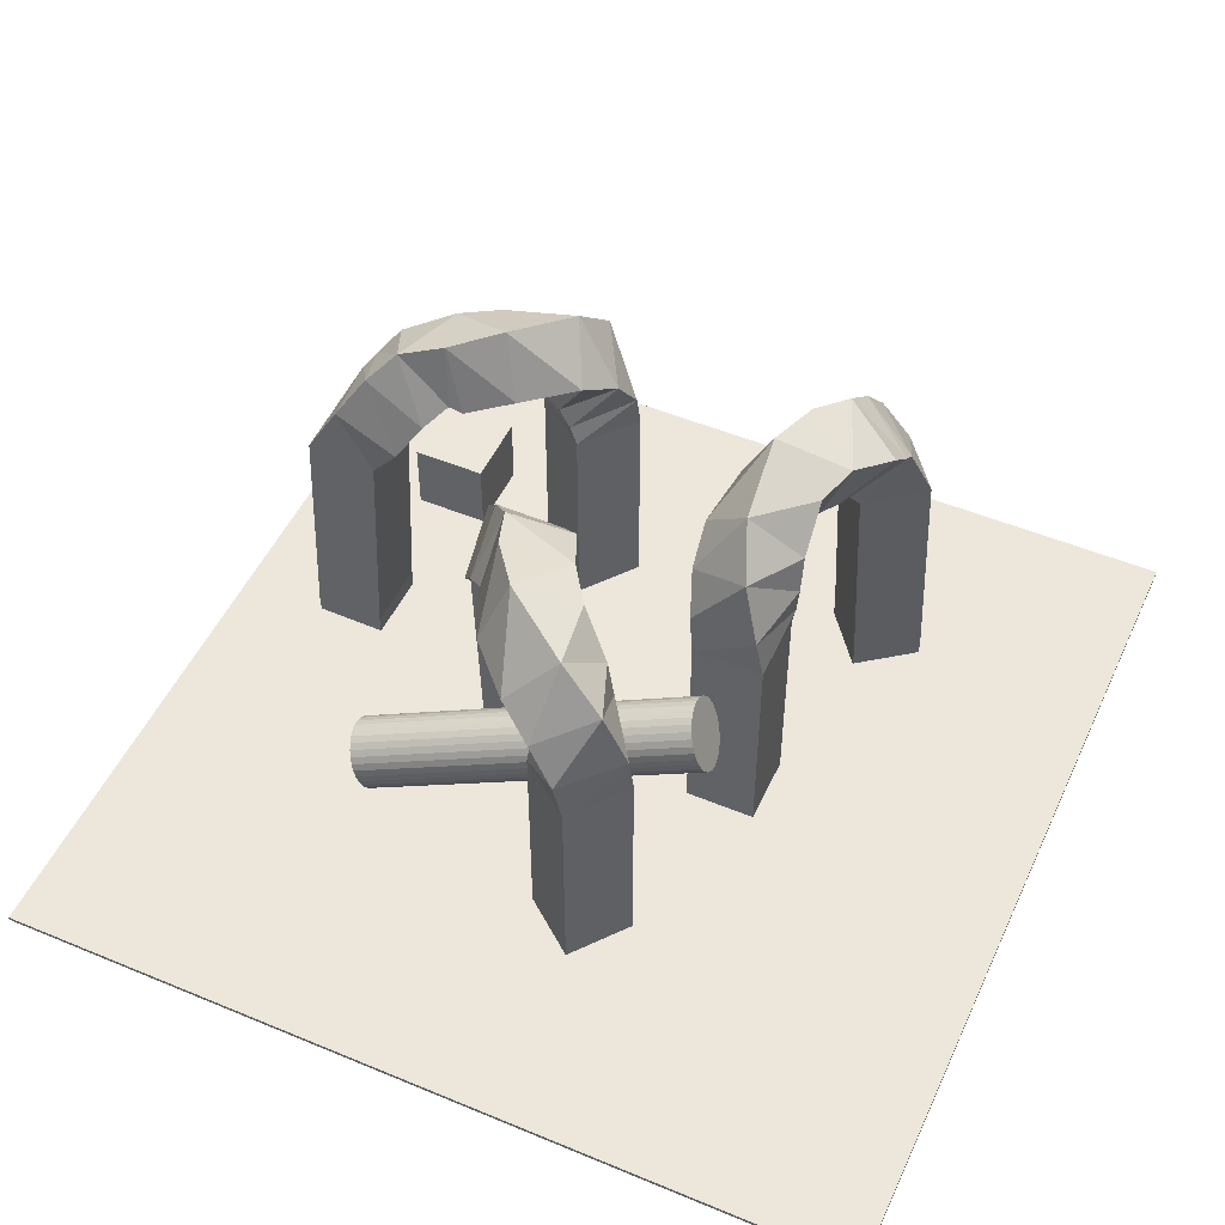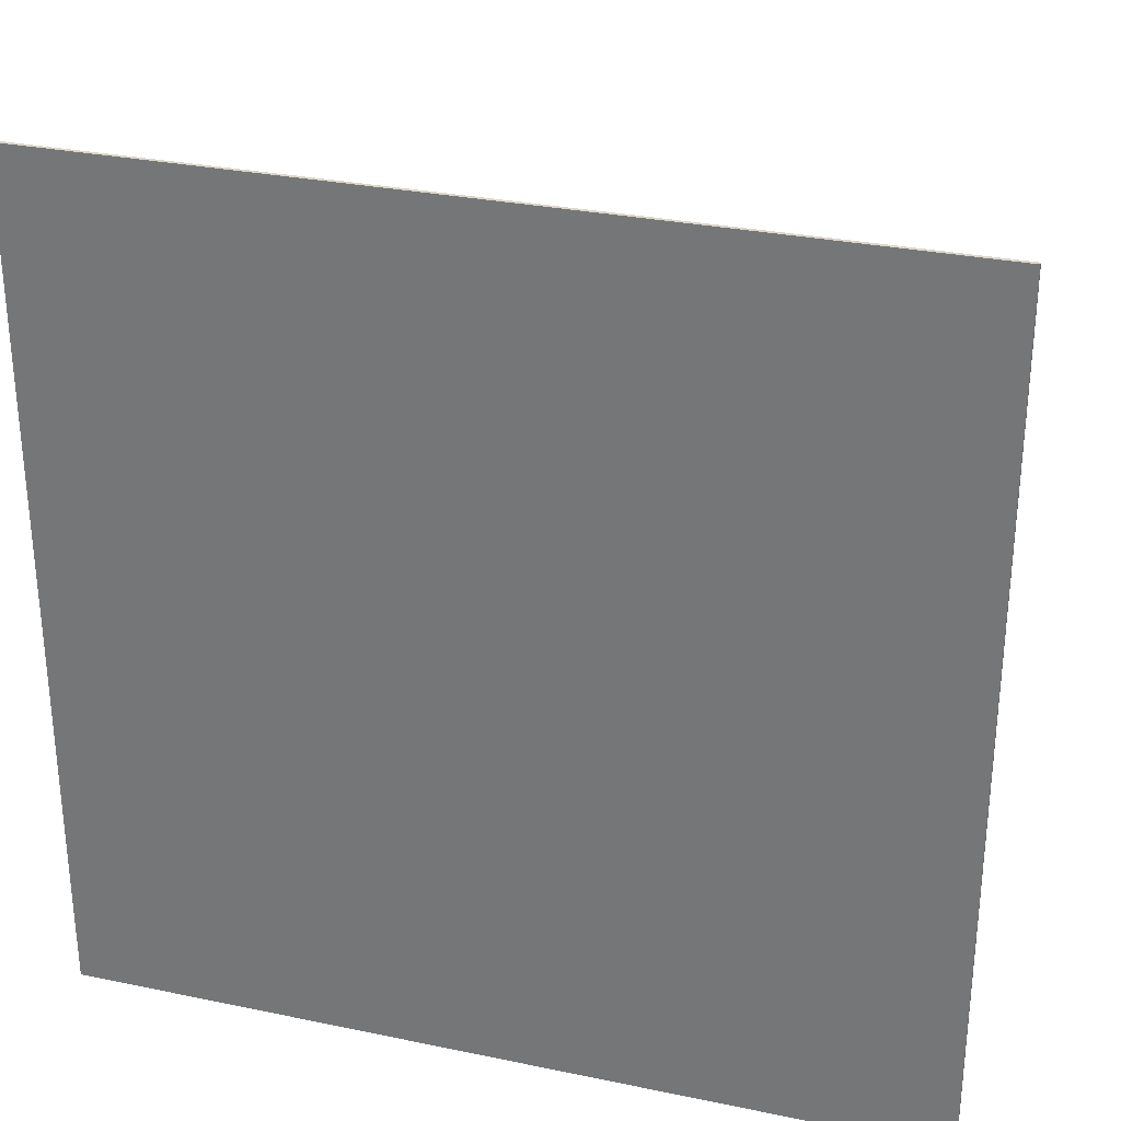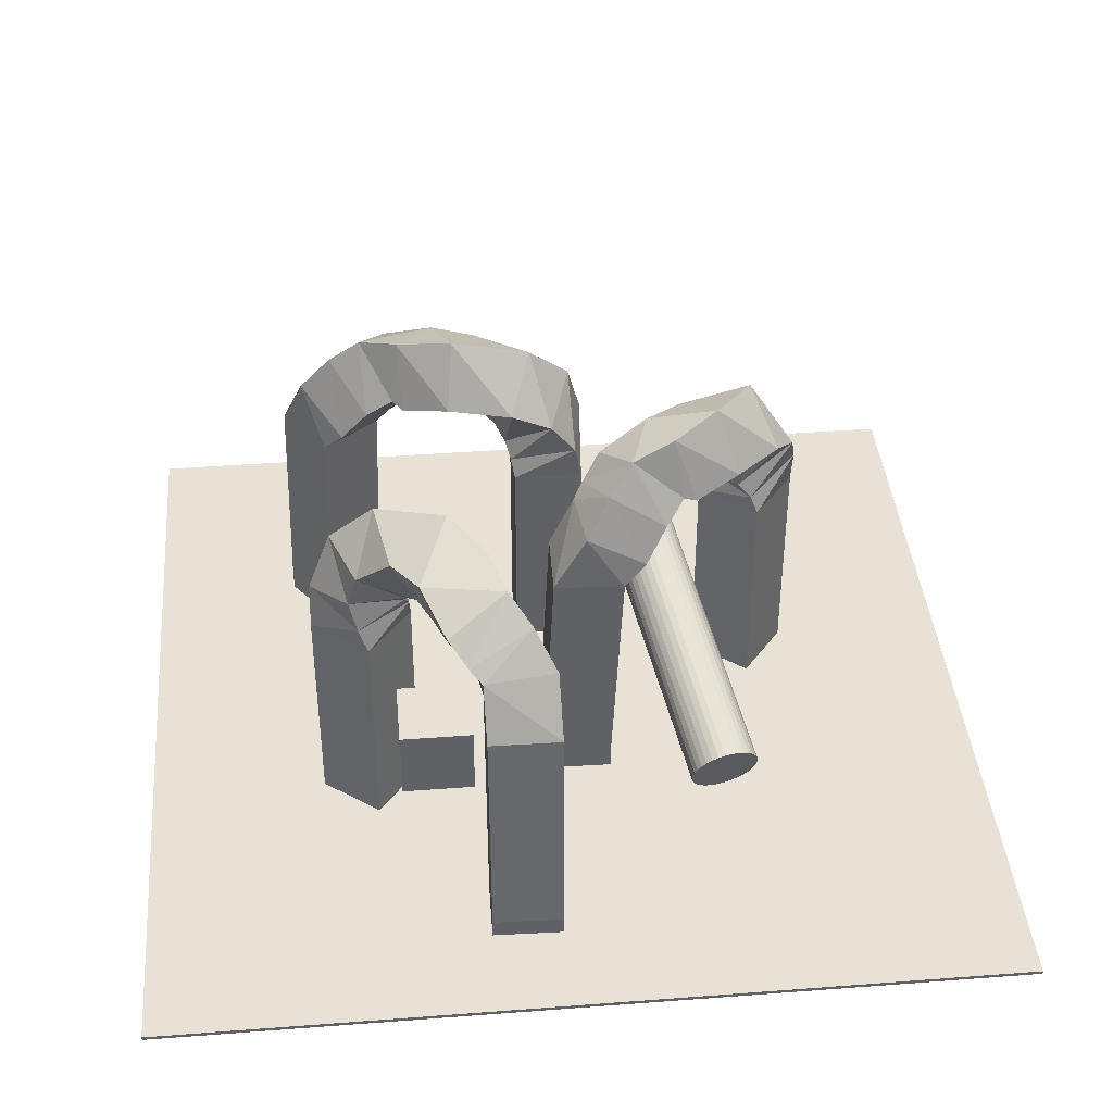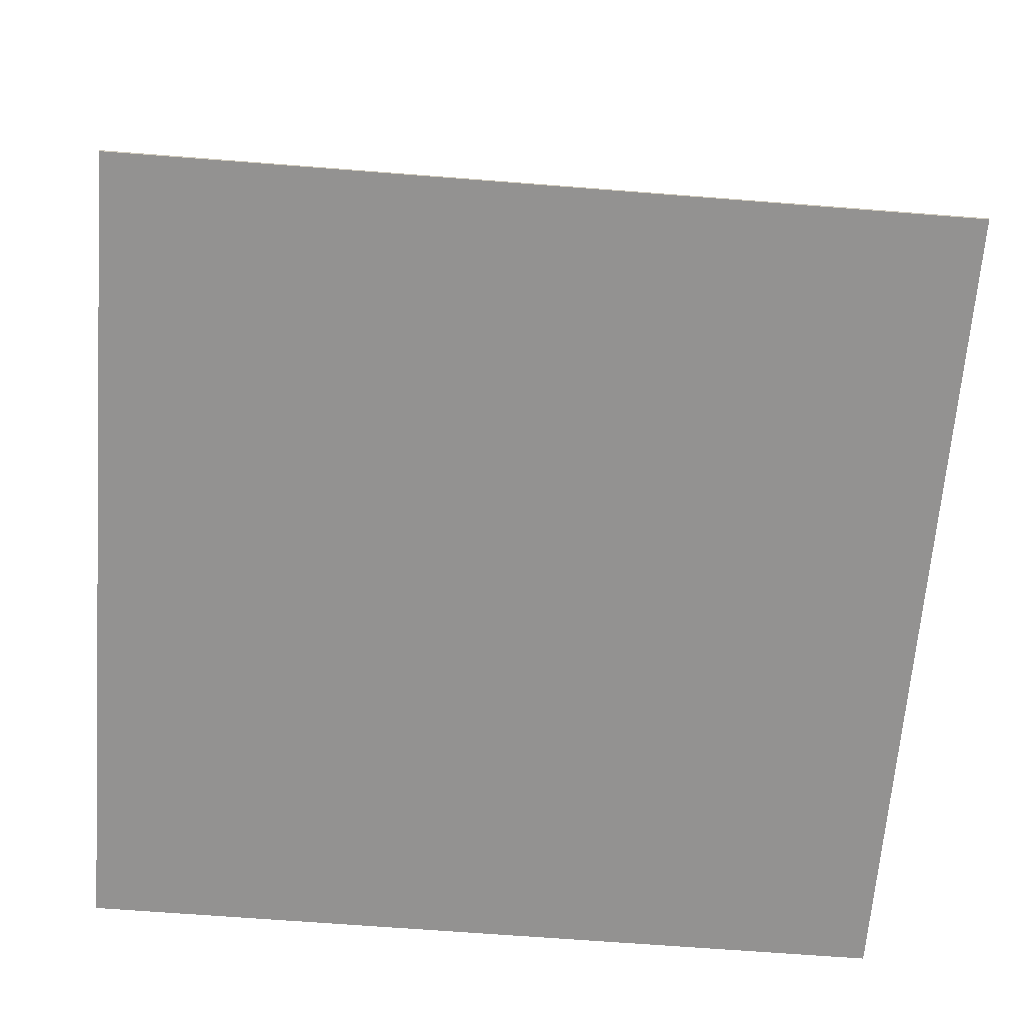
<metadata>
{"format":"obj","ext":"obj","renderer":"f3d","projection":"perspective","resolution":1024,"background":"white","views":[{"elev":50.4,"azim":-155.6,"up":"+Y"},{"elev":29.7,"azim":17.0,"up":"+Z"},{"elev":40.5,"azim":84.7,"up":"+Y"},{"elev":-66.4,"azim":-94.5,"up":"+Y"}]}
</metadata>
<code>
v 5.68 2.602 -4.696
v 5.73 2.627 -4.508
v 5.767 2.616 -4.316
v 5.789 2.569 -4.127
v 5.797 2.488 -3.948
v 5.789 2.377 -3.787
v 5.767 2.239 -3.649
v 5.73 2.08 -3.541
v 5.68 1.906 -3.465
v 5.619 1.724 -3.425
v 5.55 1.541 -3.422
v 5.476 1.363 -3.457
v 5.398 1.198 -3.529
v 5.32 1.052 -3.634
v 5.245 0.9298 -3.768
v 5.176 0.8373 -3.926
v 5.115 0.7775 -4.103
v 5.066 0.7528 -4.291
v 5.029 0.7642 -4.483
v 5.006 0.811 -4.672
v 4.998 0.8917 -4.851
v 5.006 1.003 -5.012
v 5.029 1.141 -5.149
v 5.066 1.3 -5.258
v 5.115 1.473 -5.334
v 5.176 1.656 -5.374
v 5.245 1.839 -5.376
v 5.32 2.017 -5.341
v 5.398 2.182 -5.27
v 5.476 2.328 -5.165
v 5.55 2.45 -5.031
v 5.619 2.542 -4.873
v -3.489 6.077 -2.731
v -3.439 6.102 -2.543
v -3.402 6.091 -2.351
v -3.379 6.044 -2.162
v -3.372 5.963 -1.984
v -3.379 5.852 -1.823
v -3.402 5.714 -1.685
v -3.439 5.555 -1.576
v -3.489 5.382 -1.5
v -3.549 5.199 -1.46
v -3.618 5.016 -1.458
v -3.693 4.838 -1.493
v -3.771 4.673 -1.564
v -3.849 4.527 -1.669
v -3.924 4.405 -1.803
v -3.993 4.312 -1.962
v -4.053 4.253 -2.138
v -4.103 4.228 -2.326
v -4.14 4.239 -2.519
v -4.162 4.286 -2.708
v -4.17 4.367 -2.886
v -4.162 4.478 -3.047
v -4.14 4.616 -3.185
v -4.103 4.775 -3.294
v -4.053 4.949 -3.37
v -3.993 5.131 -3.409
v -3.924 5.314 -3.412
v -3.849 5.492 -3.377
v -3.771 5.657 -3.305
v -3.693 5.803 -3.201
v -3.618 5.925 -3.067
v -3.549 6.018 -2.908
v 5.398 1.69 -4.399
v -3.771 5.165 -2.435
f 65 1 2
f 66 34 33
f 65 2 3
f 66 35 34
f 65 3 4
f 66 36 35
f 65 4 5
f 66 37 36
f 65 5 6
f 66 38 37
f 65 6 7
f 66 39 38
f 65 7 8
f 66 40 39
f 65 8 9
f 66 41 40
f 65 9 10
f 66 42 41
f 65 10 11
f 66 43 42
f 65 11 12
f 66 44 43
f 65 12 13
f 66 45 44
f 65 13 14
f 66 46 45
f 65 14 15
f 66 47 46
f 65 15 16
f 66 48 47
f 65 16 17
f 66 49 48
f 65 17 18
f 66 50 49
f 65 18 19
f 66 51 50
f 65 19 20
f 66 52 51
f 65 20 21
f 66 53 52
f 65 21 22
f 66 54 53
f 65 22 23
f 66 55 54
f 65 23 24
f 66 56 55
f 65 24 25
f 66 57 56
f 65 25 26
f 66 58 57
f 65 26 27
f 66 59 58
f 65 27 28
f 66 60 59
f 65 28 29
f 66 61 60
f 65 29 30
f 66 62 61
f 65 30 31
f 66 63 62
f 65 31 32
f 66 64 63
f 32 1 65
f 66 33 64
f 33 1 32
f 33 32 64
f 31 63 64
f 31 64 32
f 30 62 63
f 30 63 31
f 29 61 62
f 29 62 30
f 28 60 61
f 28 61 29
f 27 59 60
f 27 60 28
f 26 58 59
f 26 59 27
f 25 57 58
f 25 58 26
f 24 56 57
f 24 57 25
f 23 55 56
f 23 56 24
f 22 54 55
f 22 55 23
f 21 53 54
f 21 54 22
f 20 52 53
f 20 53 21
f 19 51 52
f 19 52 20
f 18 50 51
f 18 51 19
f 17 49 50
f 17 50 18
f 16 48 49
f 16 49 17
f 15 47 48
f 15 48 16
f 14 46 47
f 14 47 15
f 13 45 46
f 13 46 14
f 12 44 45
f 12 45 13
f 11 43 44
f 11 44 12
f 10 42 43
f 10 43 11
f 9 41 42
f 9 42 10
f 8 40 9
f 40 41 9
f 7 39 8
f 39 40 8
f 6 38 7
f 38 39 7
f 5 37 6
f 37 38 6
f 4 36 5
f 36 37 5
f 3 35 4
f 35 36 4
f 2 34 3
f 34 35 3
f 1 33 2
f 33 34 2
v 7.382 3.714 2.941
v 7.382 3.714 4.941
v 5.382 3.714 4.941
v 5.382 3.714 2.941
v 7.382 5.714 2.941
v 7.382 5.714 4.941
v 5.382 5.714 4.941
v 5.382 5.714 2.941
f 71 67 70
f 71 70 74
f 69 73 74
f 69 74 70
f 68 72 69
f 72 73 69
f 67 71 68
f 71 72 68
f 71 74 72
f 74 73 72
f 67 68 69
f 67 69 70
v -1.915 0.1787 -7.231
v -0.347 0.1787 -5.989
v -1.589 0.1787 -4.421
v -3.157 0.1787 -5.663
v -1.915 2.179 -7.231
v -0.347 2.179 -5.989
v -1.589 2.179 -4.421
v -3.157 2.179 -5.663
v -1.915 6.498 -7.231
v -3.157 6.498 -5.663
v -1.589 6.498 -4.421
v -0.347 6.498 -5.989
v -1.661 7.533 -7.232
v -0.3849 7.052 -5.769
v -1.843 7.287 -4.42
v -3.119 7.768 -5.883
v -0.9086 8.603 -6.999
v -2.477 9.396 -6.044
v -2.064 8.278 -4.438
v -0.4955 7.486 -5.393
v -0.4854 7.911 -4.968
v 0.09651 9.203 -6.379
v -1.809 9.248 -4.29
v -1.227 10.54 -5.701
v 1.399 9.38 -5.044
v 0.7006 11.16 -4.458
v -0.8733 10.26 -3.61
v -0.1754 8.483 -4.196
v 0.2274 8.495 -3.207
v 2.06 9.068 -3.765
v -0.1602 10.35 -2.574
v 1.673 10.92 -3.133
v 2.131 9.227 -3.387
v 2.101 10.58 -1.918
v 0.4617 9.726 -1.159
v 0.4911 8.369 -2.628
v 2.698 8.714 -2.846
v 0.9514 7.937 -2.257
v 0.9721 9.116 -0.6413
v 2.718 9.893 -1.23
v 3.201 7.815 -2.236
v 3.304 8.874 -0.5423
v 1.313 8.788 -0.3671
v 1.21 7.729 -2.061
v 3.385 7.18 -1.611
v 1.386 7.179 -1.658
v 1.339 7.272 0.3393
v 3.338 7.273 0.3866
v 3.384 0.6738 -1.307
v 3.336 0.6677 0.6927
v 1.337 0.6955 0.6448
v 1.385 0.7017 -1.355
v 3.377 0.1395 -1.309
v 1.377 0.1674 -1.356
v 1.329 0.1612 0.643
v 3.329 0.1334 0.6909
f 127 130 128
f 130 129 128
f 123 124 130
f 123 130 127
f 124 125 129
f 124 129 130
f 125 126 128
f 125 128 129
f 126 123 127
f 126 127 128
f 120 119 126
f 119 123 126
f 121 120 126
f 121 126 125
f 122 121 125
f 122 125 124
f 119 122 123
f 122 124 123
f 115 116 119
f 116 122 119
f 116 117 122
f 117 121 122
f 117 118 120
f 117 120 121
f 118 115 120
f 115 119 120
f 112 111 118
f 111 115 118
f 113 112 118
f 113 118 117
f 114 113 117
f 114 117 116
f 111 114 115
f 114 116 115
f 107 108 111
f 108 114 111
f 108 109 113
f 108 113 114
f 109 110 112
f 109 112 113
f 110 107 112
f 107 111 112
f 103 104 107
f 103 107 110
f 105 103 110
f 105 110 109
f 106 105 108
f 105 109 108
f 104 106 107
f 106 108 107
f 99 100 106
f 99 106 104
f 100 101 105
f 100 105 106
f 101 102 103
f 101 103 105
f 102 99 104
f 102 104 103
f 95 96 102
f 96 99 102
f 97 95 102
f 97 102 101
f 98 97 101
f 98 101 100
f 96 98 100
f 96 100 99
f 91 92 98
f 91 98 96
f 92 93 97
f 92 97 98
f 93 94 95
f 93 95 97
f 94 91 96
f 94 96 95
f 88 87 91
f 88 91 94
f 89 88 94
f 89 94 93
f 90 89 93
f 90 93 92
f 87 90 92
f 87 92 91
f 83 84 90
f 83 90 87
f 84 85 89
f 84 89 90
f 85 86 88
f 85 88 89
f 86 83 87
f 86 87 88
f 80 79 83
f 80 83 86
f 81 80 86
f 81 86 85
f 82 81 85
f 82 85 84
f 79 82 84
f 79 84 83
f 79 75 78
f 79 78 82
f 77 81 82
f 77 82 78
f 76 80 77
f 80 81 77
f 75 79 76
f 79 80 76
f 75 76 77
f 75 77 78
v 1.854 0.1787 5.982
v 3.085 0.1787 4.406
v 4.661 0.1787 5.637
v 3.43 0.1787 7.213
v 1.854 2.179 5.982
v 3.085 2.179 4.406
v 4.661 2.179 5.637
v 3.43 2.179 7.213
v 1.854 6.498 5.982
v 3.43 6.498 7.213
v 4.661 6.498 5.637
v 3.085 6.498 4.406
v 1.851 7.533 5.729
v 3.305 7.052 4.442
v 4.664 7.287 5.891
v 3.21 7.768 7.177
v 2.079 8.603 4.975
v 3.044 9.396 6.537
v 4.648 8.278 6.112
v 3.682 7.486 4.55
v 4.106 7.911 4.537
v 2.691 9.203 3.965
v 4.795 9.248 5.856
v 3.38 10.54 5.284
v 4.017 9.38 2.654
v 4.609 11.16 3.348
v 5.468 10.26 4.916
v 4.876 8.483 4.222
v 5.863 8.495 3.812
v 5.292 9.068 1.983
v 6.499 10.35 4.196
v 5.927 10.92 2.367
v 5.67 9.227 1.91
v 7.139 10.58 1.93
v 7.909 9.726 3.564
v 6.44 8.369 3.545
v 6.207 8.714 1.34
v 6.808 7.937 3.082
v 8.423 9.116 3.05
v 7.822 9.893 1.308
v 6.813 7.815 0.8326
v 8.506 8.874 0.7175
v 8.695 8.788 2.707
v 7.002 7.729 2.822
v 7.437 7.18 0.6434
v 7.404 7.179 2.643
v 9.401 7.272 2.677
v 9.435 7.273 0.6768
v 7.741 0.6738 0.6427
v 9.741 0.6677 0.6768
v 9.707 0.6955 2.676
v 7.707 0.7017 2.642
v 7.739 0.1395 0.6501
v 7.705 0.1674 2.65
v 9.705 0.1612 2.684
v 9.739 0.1334 0.6842
f 183 186 184
f 186 185 184
f 179 180 186
f 179 186 183
f 180 181 185
f 180 185 186
f 181 182 184
f 181 184 185
f 182 179 183
f 182 183 184
f 176 175 182
f 175 179 182
f 177 176 182
f 177 182 181
f 178 177 181
f 178 181 180
f 175 178 179
f 178 180 179
f 171 172 175
f 172 178 175
f 172 173 178
f 173 177 178
f 173 174 176
f 173 176 177
f 174 171 176
f 171 175 176
f 168 167 174
f 167 171 174
f 169 168 174
f 169 174 173
f 170 169 173
f 170 173 172
f 167 170 171
f 170 172 171
f 163 164 167
f 164 170 167
f 164 165 169
f 164 169 170
f 165 166 168
f 165 168 169
f 166 163 168
f 163 167 168
f 159 160 163
f 159 163 166
f 161 159 166
f 161 166 165
f 162 161 164
f 161 165 164
f 160 162 163
f 162 164 163
f 155 156 162
f 155 162 160
f 156 157 161
f 156 161 162
f 157 158 159
f 157 159 161
f 158 155 160
f 158 160 159
f 151 152 158
f 152 155 158
f 153 151 158
f 153 158 157
f 154 153 157
f 154 157 156
f 152 154 156
f 152 156 155
f 147 148 154
f 147 154 152
f 148 149 153
f 148 153 154
f 149 150 151
f 149 151 153
f 150 147 152
f 150 152 151
f 144 143 147
f 144 147 150
f 145 144 150
f 145 150 149
f 146 145 149
f 146 149 148
f 143 146 148
f 143 148 147
f 139 140 146
f 139 146 143
f 140 141 145
f 140 145 146
f 141 142 144
f 141 144 145
f 142 139 143
f 142 143 144
f 136 135 139
f 136 139 142
f 137 136 142
f 137 142 141
f 138 137 141
f 138 141 140
f 135 138 140
f 135 140 139
f 135 131 134
f 135 134 138
f 133 137 138
f 133 138 134
f 132 136 133
f 136 137 133
f 131 135 132
f 135 136 132
f 131 132 133
f 131 133 134
v -2.723 0.1182 -1
v -2.723 0.1182 1
v -4.723 0.1182 1
v -4.723 0.1182 -1
v -2.723 2.118 -1
v -2.723 2.118 1
v -4.723 2.118 1
v -4.723 2.118 -1
v -2.723 6.438 -1
v -4.723 6.438 -1
v -4.723 6.438 1
v -2.723 6.438 1
v -2.564 7.473 -0.8021
v -2.918 6.992 1.107
v -4.881 7.227 0.8021
v -4.527 7.708 -1.107
v -2.279 8.543 -0.06761
v -4.002 9.335 -0.7042
v -5.004 8.218 0.6172
v -3.282 7.425 1.254
v -3.608 7.85 1.525
v -2.141 9.143 1.105
v -4.962 9.187 0.9096
v -3.495 10.48 0.4894
v -2.379 9.319 2.955
v -3.272 11.1 2.772
v -4.914 10.2 2.065
v -4.021 8.423 2.248
v -4.546 8.434 3.178
v -2.97 9.007 4.268
v -5.283 10.29 3.267
v -3.707 10.86 4.357
v -3.223 9.166 4.558
v -4.392 10.52 5.447
v -6.006 9.666 4.633
v -4.836 8.309 3.744
v -3.295 8.654 5.338
v -4.841 7.877 4.335
v -6.094 9.056 5.355
v -4.548 9.832 6.358
v -3.461 7.755 6.111
v -4.724 8.814 7.244
v -6.097 8.728 5.793
v -4.834 7.669 4.66
v -3.836 7.12 6.644
v -5.041 7.118 5.048
v -6.635 7.211 6.251
v -5.431 7.213 7.848
v -4.075 0.6134 6.832
v -5.672 0.6073 8.036
v -6.876 0.6351 6.44
v -5.279 0.6412 5.235
v -4.078 0.0791 6.825
v -5.282 0.1069 5.228
v -6.879 0.1008 6.433
v -5.675 0.07296 8.029
f 239 242 240
f 242 241 240
f 235 236 242
f 235 242 239
f 236 237 241
f 236 241 242
f 237 238 240
f 237 240 241
f 238 235 239
f 238 239 240
f 232 231 238
f 231 235 238
f 233 232 238
f 233 238 237
f 234 233 237
f 234 237 236
f 231 234 235
f 234 236 235
f 227 228 231
f 228 234 231
f 228 229 234
f 229 233 234
f 229 230 232
f 229 232 233
f 230 227 232
f 227 231 232
f 224 223 230
f 223 227 230
f 225 224 230
f 225 230 229
f 226 225 229
f 226 229 228
f 223 226 227
f 226 228 227
f 219 220 223
f 220 226 223
f 220 221 225
f 220 225 226
f 221 222 224
f 221 224 225
f 222 219 224
f 219 223 224
f 215 216 219
f 215 219 222
f 217 215 222
f 217 222 221
f 218 217 220
f 217 221 220
f 216 218 219
f 218 220 219
f 211 212 218
f 211 218 216
f 212 213 217
f 212 217 218
f 213 214 215
f 213 215 217
f 214 211 216
f 214 216 215
f 207 208 214
f 208 211 214
f 209 207 214
f 209 214 213
f 210 209 213
f 210 213 212
f 208 210 212
f 208 212 211
f 203 204 210
f 203 210 208
f 204 205 209
f 204 209 210
f 205 206 207
f 205 207 209
f 206 203 208
f 206 208 207
f 200 199 203
f 200 203 206
f 201 200 206
f 201 206 205
f 202 201 205
f 202 205 204
f 199 202 204
f 199 204 203
f 195 196 202
f 195 202 199
f 196 197 201
f 196 201 202
f 197 198 200
f 197 200 201
f 198 195 199
f 198 199 200
f 192 191 195
f 192 195 198
f 193 192 198
f 193 198 197
f 194 193 197
f 194 197 196
f 191 194 196
f 191 196 195
f 191 187 190
f 191 190 194
f 189 193 194
f 189 194 190
f 188 192 189
f 192 193 189
f 187 191 188
f 191 192 188
f 187 188 189
f 187 189 190
v -2.723 0.1182 -1
v -2.723 0.1182 1
v -4.723 0.1182 1
v -4.723 0.1182 -1
v -2.723 2.118 -1
v -2.723 2.118 1
v -4.723 2.118 1
v -4.723 2.118 -1
v -2.723 6.438 -1
v -4.723 6.438 -1
v -4.723 6.438 1
v -2.723 6.438 1
v -2.564 7.473 -0.8021
v -2.918 6.992 1.107
v -4.881 7.227 0.8021
v -4.527 7.708 -1.107
v -2.279 8.543 -0.06761
v -4.002 9.335 -0.7042
v -5.004 8.218 0.6172
v -3.282 7.425 1.254
v -3.608 7.85 1.525
v -2.141 9.143 1.105
v -4.962 9.187 0.9096
v -3.495 10.48 0.4894
v -2.379 9.319 2.955
v -3.272 11.1 2.772
v -4.914 10.2 2.065
v -4.021 8.423 2.248
v -4.546 8.434 3.178
v -2.97 9.007 4.268
v -5.283 10.29 3.267
v -3.707 10.86 4.357
v -3.223 9.166 4.558
v -4.392 10.52 5.447
v -6.006 9.666 4.633
v -4.836 8.309 3.744
v -3.295 8.654 5.338
v -4.841 7.877 4.335
v -6.094 9.056 5.355
v -4.548 9.832 6.358
v -3.461 7.755 6.111
v -4.724 8.814 7.244
v -6.097 8.728 5.793
v -4.834 7.669 4.66
v -3.836 7.12 6.644
v -5.041 7.118 5.048
v -6.635 7.211 6.251
v -5.431 7.213 7.848
v -4.075 0.6134 6.832
v -5.672 0.6073 8.036
v -6.876 0.6351 6.44
v -5.279 0.6412 5.235
v -4.078 0.0791 6.825
v -5.282 0.1069 5.228
v -6.879 0.1008 6.433
v -5.675 0.07296 8.029
f 295 298 296
f 298 297 296
f 291 292 298
f 291 298 295
f 292 293 297
f 292 297 298
f 293 294 296
f 293 296 297
f 294 291 295
f 294 295 296
f 288 287 294
f 287 291 294
f 289 288 294
f 289 294 293
f 290 289 293
f 290 293 292
f 287 290 291
f 290 292 291
f 283 284 287
f 284 290 287
f 284 285 290
f 285 289 290
f 285 286 288
f 285 288 289
f 286 283 288
f 283 287 288
f 280 279 286
f 279 283 286
f 281 280 286
f 281 286 285
f 282 281 285
f 282 285 284
f 279 282 283
f 282 284 283
f 275 276 279
f 276 282 279
f 276 277 281
f 276 281 282
f 277 278 280
f 277 280 281
f 278 275 280
f 275 279 280
f 271 272 275
f 271 275 278
f 273 271 278
f 273 278 277
f 274 273 276
f 273 277 276
f 272 274 275
f 274 276 275
f 267 268 274
f 267 274 272
f 268 269 273
f 268 273 274
f 269 270 271
f 269 271 273
f 270 267 272
f 270 272 271
f 263 264 270
f 264 267 270
f 265 263 270
f 265 270 269
f 266 265 269
f 266 269 268
f 264 266 268
f 264 268 267
f 259 260 266
f 259 266 264
f 260 261 265
f 260 265 266
f 261 262 263
f 261 263 265
f 262 259 264
f 262 264 263
f 256 255 259
f 256 259 262
f 257 256 262
f 257 262 261
f 258 257 261
f 258 261 260
f 255 258 260
f 255 260 259
f 251 252 258
f 251 258 255
f 252 253 257
f 252 257 258
f 253 254 256
f 253 256 257
f 254 251 255
f 254 255 256
f 248 247 251
f 248 251 254
f 249 248 254
f 249 254 253
f 250 249 253
f 250 253 252
f 247 250 252
f 247 252 251
f 247 243 246
f 247 246 250
f 245 249 250
f 245 250 246
f 244 248 245
f 248 249 245
f 243 247 244
f 247 248 244
f 243 244 245
f 243 245 246
v 12.29 -0.05392 -12.29
v 12.29 -0.05391 12.29
v -12.29 -0.05391 12.29
v -12.29 -0.05392 -12.29
v 12.29 0.05391 -12.29
v 12.29 0.05392 12.29
v -12.29 0.05392 12.29
v -12.29 0.05391 -12.29
f 303 299 302
f 303 302 306
f 301 305 306
f 301 306 302
f 300 304 301
f 304 305 301
f 299 303 300
f 303 304 300
f 303 306 304
f 306 305 304
f 299 300 301
f 299 301 302

</code>
